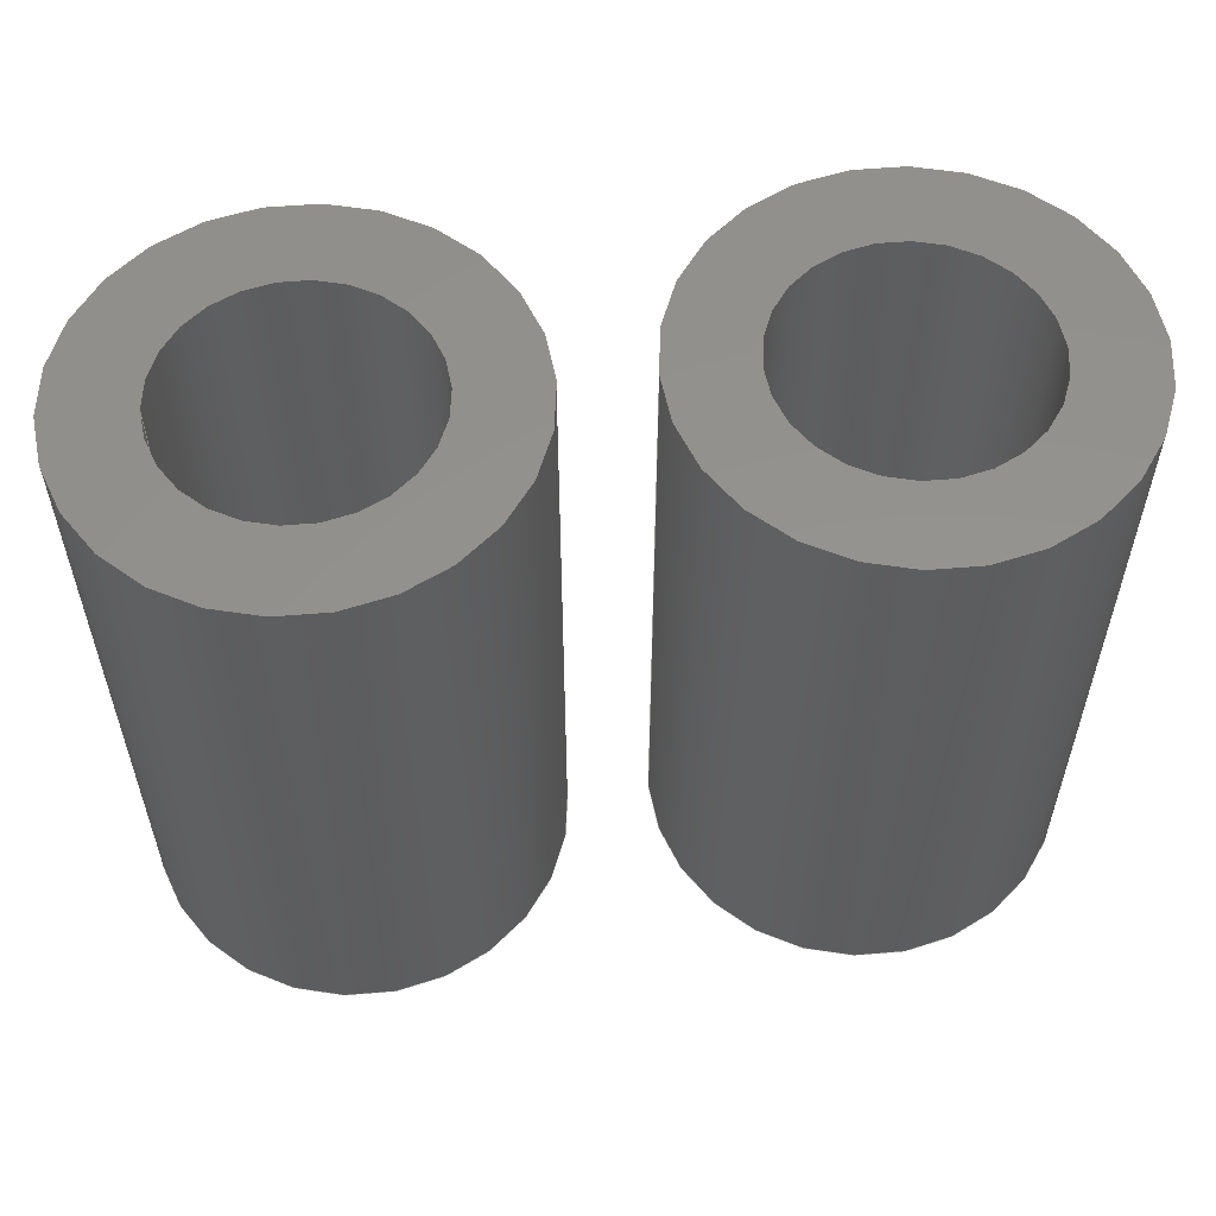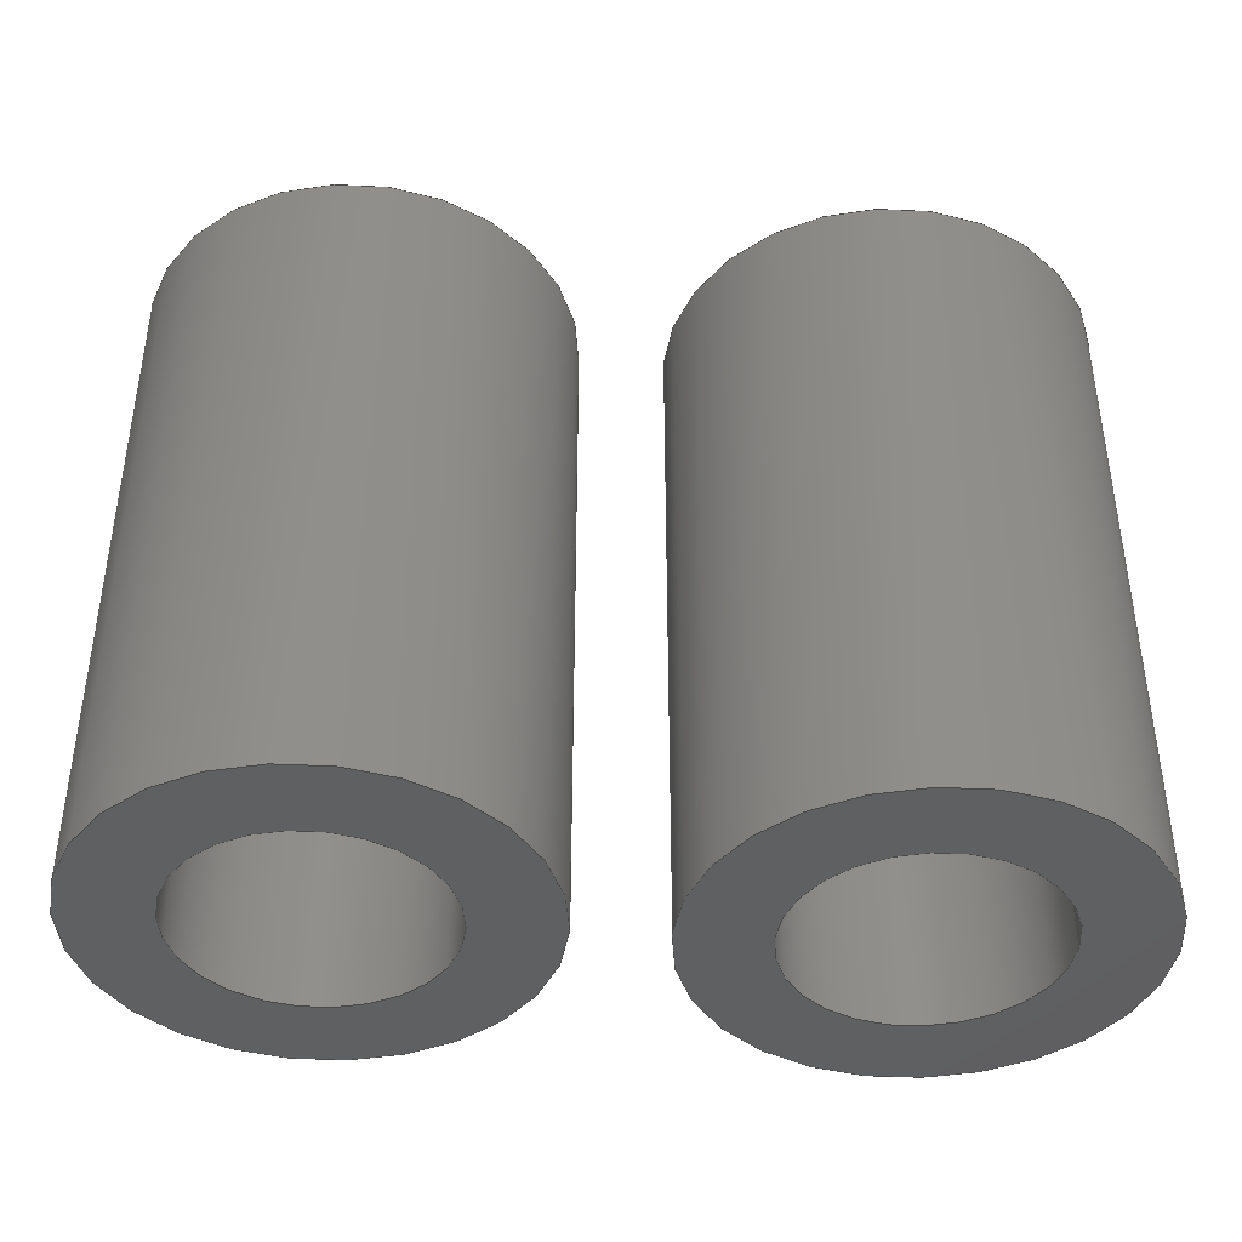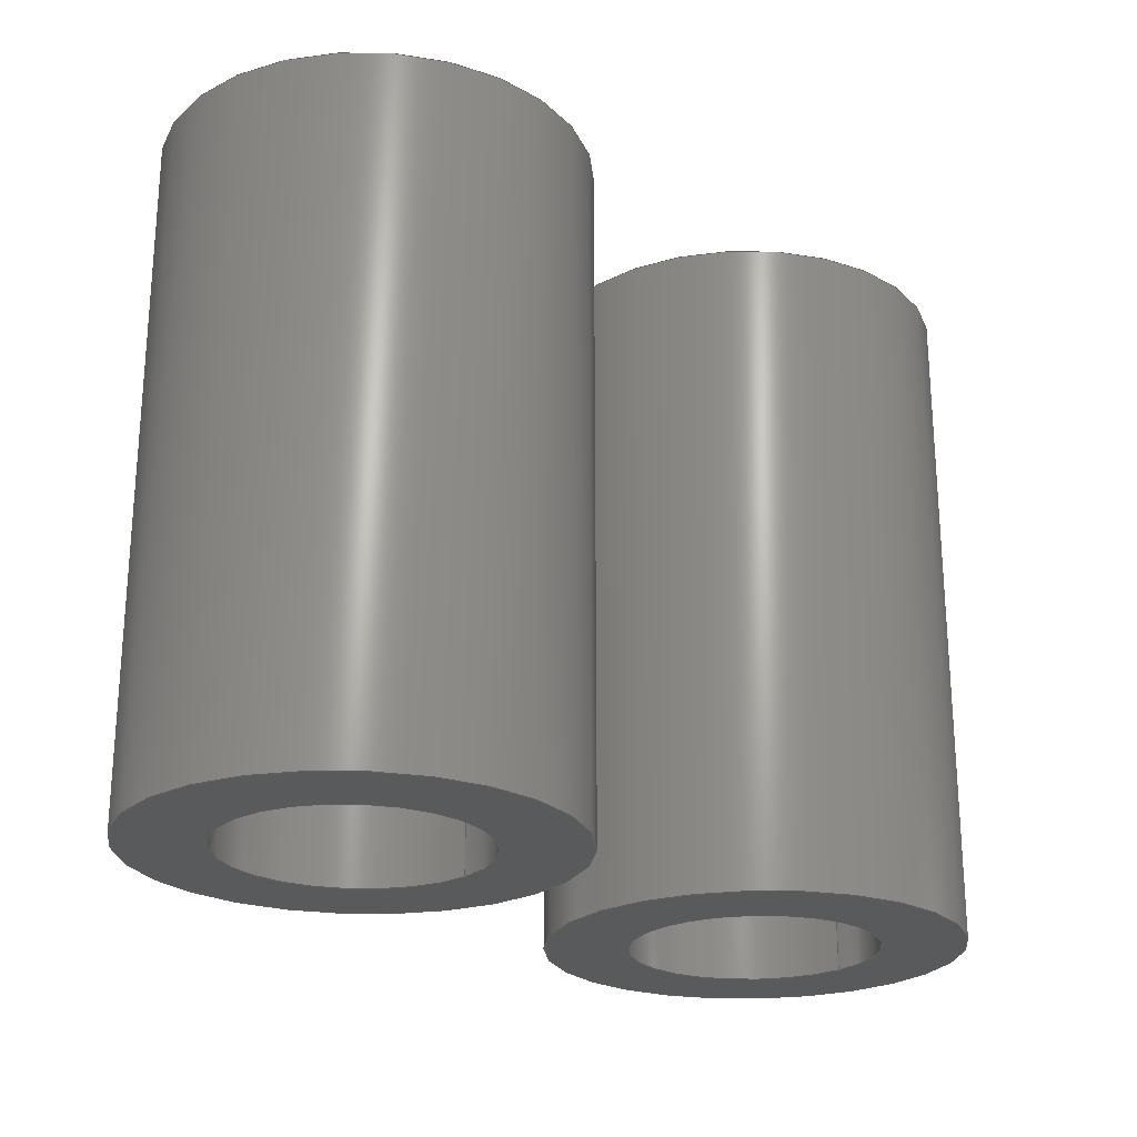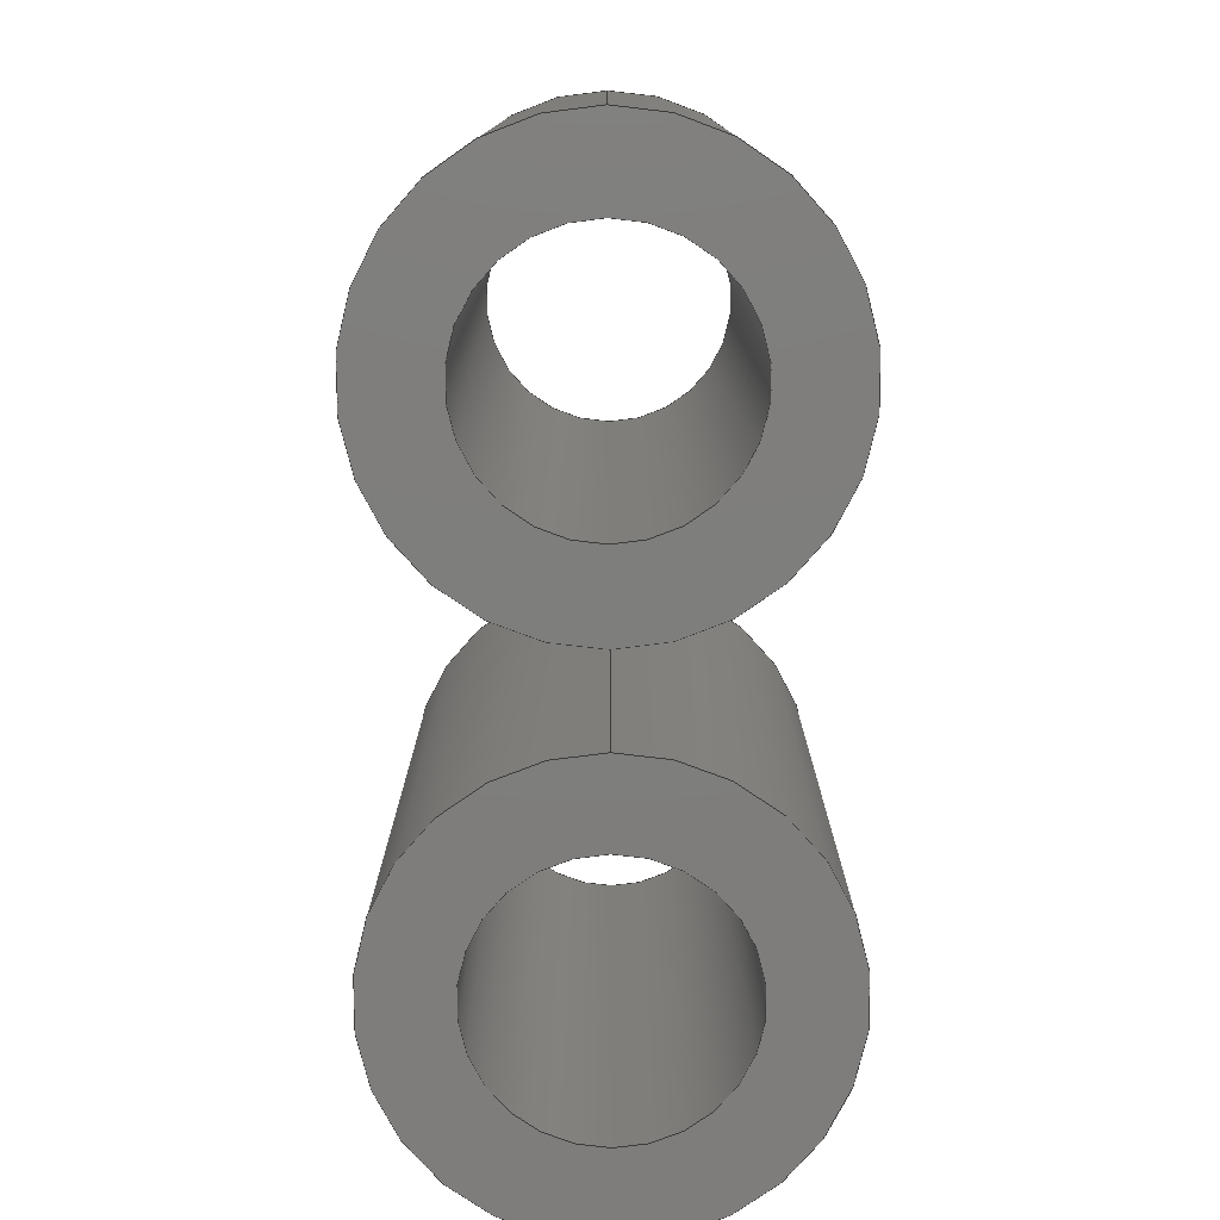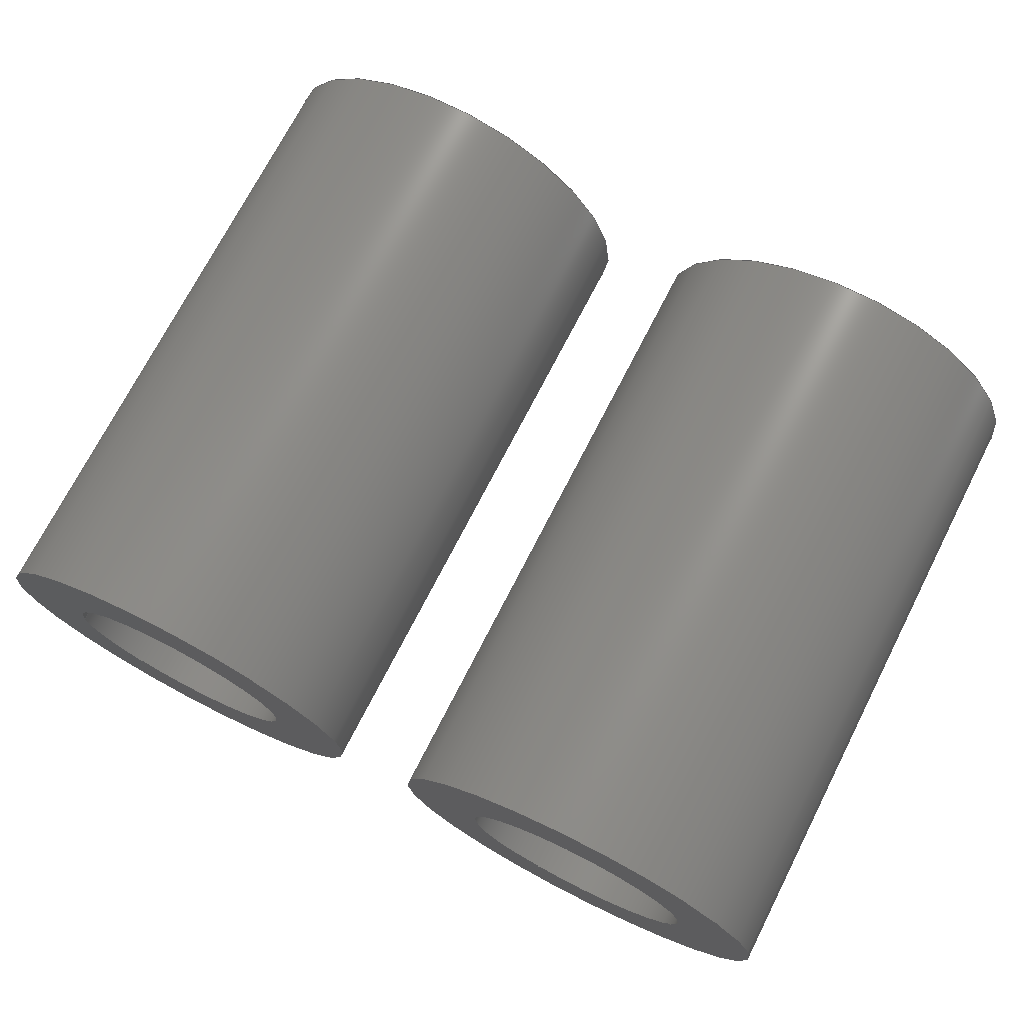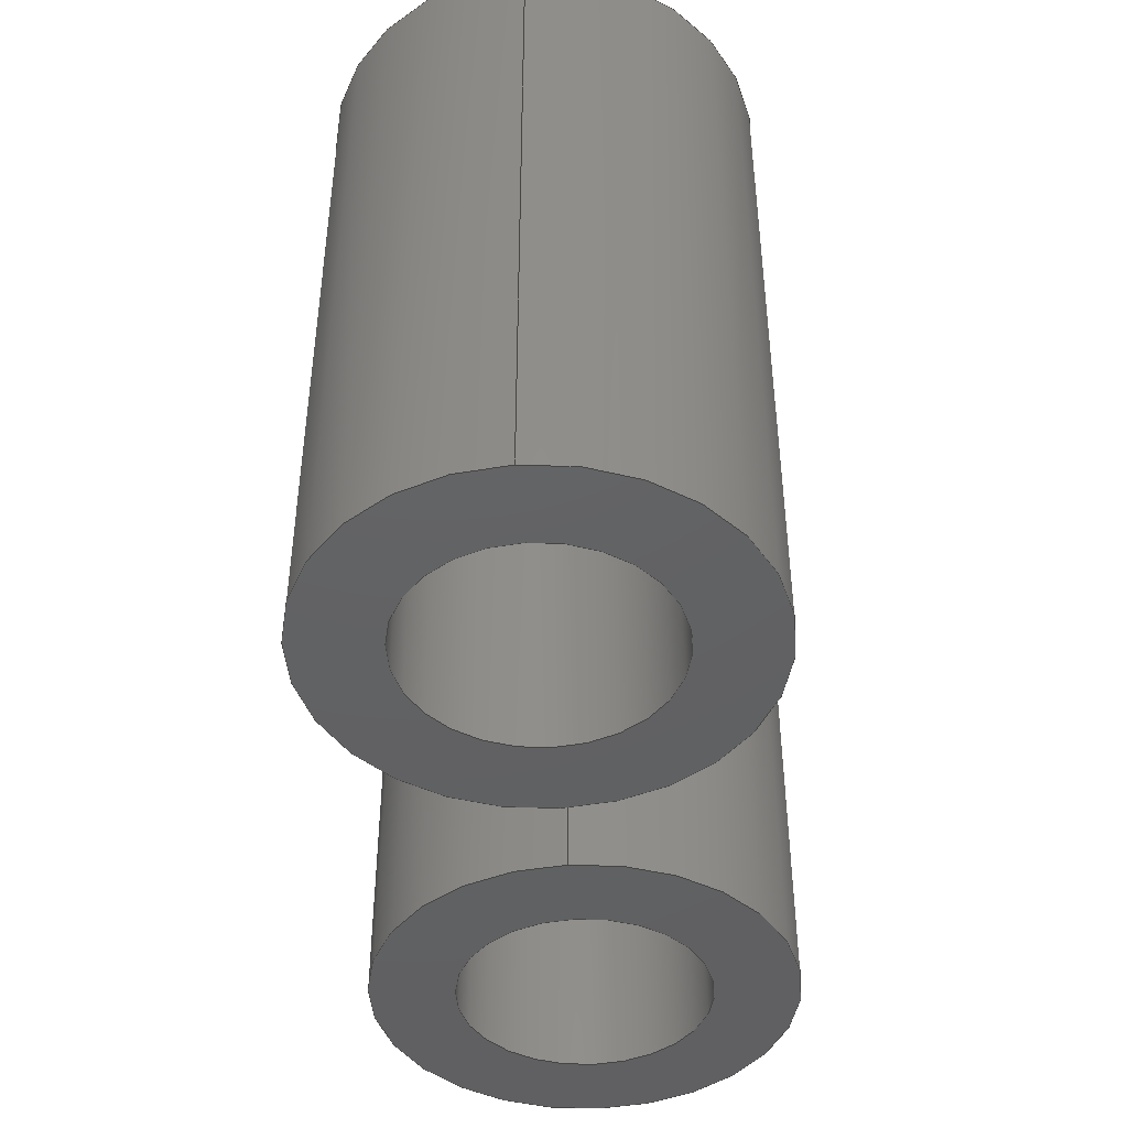
<metadata>
{"format":"step","ext":"step","renderer":"f3d","projection":"perspective","resolution":1024,"background":"white","views":[{"elev":56.5,"azim":-4.9,"up":"+Z"},{"elev":-41.1,"azim":176.7,"up":"+Z"},{"elev":-23.5,"azim":137.3,"up":"+Z"},{"elev":-77.7,"azim":-89.7,"up":"+Z"},{"elev":72.6,"azim":27.1,"up":"+Y"},{"elev":-43.8,"azim":-85.4,"up":"+Z"}]}
</metadata>
<code>
ISO-10303-21;
DATA;
#1=MECHANICAL_DESIGN_GEOMETRIC_PRESENTATION_REPRESENTATION('',(#12),#138);
#2=ITEM_DEFINED_TRANSFORMATION($,$,#78,#87);
#3=ITEM_DEFINED_TRANSFORMATION($,$,#78,#88);
#4=(
REPRESENTATION_RELATIONSHIP($,$,#150,#149)
REPRESENTATION_RELATIONSHIP_WITH_TRANSFORMATION(#2)
SHAPE_REPRESENTATION_RELATIONSHIP()
);
#5=(
REPRESENTATION_RELATIONSHIP($,$,#150,#149)
REPRESENTATION_RELATIONSHIP_WITH_TRANSFORMATION(#3)
SHAPE_REPRESENTATION_RELATIONSHIP()
);
#6=CONTEXT_DEPENDENT_SHAPE_REPRESENTATION(#4,#147);
#7=CONTEXT_DEPENDENT_SHAPE_REPRESENTATION(#5,#148);
#8=NEXT_ASSEMBLY_USAGE_OCCURRENCE('B4_EM_Spacer6_C8*:1',
'B4_EM_Spacer6_C8*:1','B4_EM_Spacer6_C8*:1',#152,#153,
'B4_EM_Spacer6_C8*:1');
#9=NEXT_ASSEMBLY_USAGE_OCCURRENCE('B4_EM_Spacer6_C8*:2',
'B4_EM_Spacer6_C8*:2','B4_EM_Spacer6_C8*:2',#152,#153,
'B4_EM_Spacer6_C8*:2');
#10=SHAPE_REPRESENTATION_RELATIONSHIP('SRR','None',#150,#11);
#11=ADVANCED_BREP_SHAPE_REPRESENTATION('',(#13),#137);
#12=STYLED_ITEM('',(#163),#13);
#13=MANIFOLD_SOLID_BREP('Body1',#64);
#14=FACE_BOUND('',#25,.T.);
#15=FACE_BOUND('',#27,.T.);
#16=PLANE('',#85);
#17=PLANE('',#86);
#18=FACE_OUTER_BOUND('',#22,.T.);
#19=FACE_OUTER_BOUND('',#23,.T.);
#20=FACE_OUTER_BOUND('',#24,.T.);
#21=FACE_OUTER_BOUND('',#26,.T.);
#22=EDGE_LOOP('',(#46,#47,#48,#49));
#23=EDGE_LOOP('',(#50,#51,#52,#53));
#24=EDGE_LOOP('',(#54));
#25=EDGE_LOOP('',(#55));
#26=EDGE_LOOP('',(#56));
#27=EDGE_LOOP('',(#57));
#28=LINE('',#121,#30);
#29=LINE('',#127,#31);
#30=VECTOR('',#97,1.5);
#31=VECTOR('',#104,2.5);
#32=CIRCLE('',#80,1.5);
#33=CIRCLE('',#81,1.5);
#34=CIRCLE('',#83,2.5);
#35=CIRCLE('',#84,2.5);
#36=VERTEX_POINT('',#118);
#37=VERTEX_POINT('',#120);
#38=VERTEX_POINT('',#124);
#39=VERTEX_POINT('',#126);
#40=EDGE_CURVE('',#36,#36,#32,.T.);
#41=EDGE_CURVE('',#36,#37,#28,.T.);
#42=EDGE_CURVE('',#37,#37,#33,.T.);
#43=EDGE_CURVE('',#38,#38,#34,.T.);
#44=EDGE_CURVE('',#38,#39,#29,.T.);
#45=EDGE_CURVE('',#39,#39,#35,.T.);
#46=ORIENTED_EDGE('',*,*,#40,.F.);
#47=ORIENTED_EDGE('',*,*,#41,.T.);
#48=ORIENTED_EDGE('',*,*,#42,.T.);
#49=ORIENTED_EDGE('',*,*,#41,.F.);
#50=ORIENTED_EDGE('',*,*,#43,.F.);
#51=ORIENTED_EDGE('',*,*,#44,.T.);
#52=ORIENTED_EDGE('',*,*,#45,.T.);
#53=ORIENTED_EDGE('',*,*,#44,.F.);
#54=ORIENTED_EDGE('',*,*,#43,.T.);
#55=ORIENTED_EDGE('',*,*,#40,.T.);
#56=ORIENTED_EDGE('',*,*,#45,.F.);
#57=ORIENTED_EDGE('',*,*,#42,.F.);
#58=CYLINDRICAL_SURFACE('',#79,1.5);
#59=CYLINDRICAL_SURFACE('',#82,2.5);
#60=ADVANCED_FACE('',(#18),#58,.F.);
#61=ADVANCED_FACE('',(#19),#59,.T.);
#62=ADVANCED_FACE('',(#20,#14),#16,.T.);
#63=ADVANCED_FACE('',(#21,#15),#17,.F.);
#64=CLOSED_SHELL('',(#60,#61,#62,#63));
#65=DERIVED_UNIT_ELEMENT(#67,1);
#66=DERIVED_UNIT_ELEMENT(#140,-3);
#67=(
MASS_UNIT()
NAMED_UNIT(*)
SI_UNIT(.KILO.,.GRAM.)
);
#68=DERIVED_UNIT((#65,#66));
#69=MEASURE_REPRESENTATION_ITEM('density measure',
POSITIVE_RATIO_MEASURE(1390),#68);
#70=PROPERTY_DEFINITION_REPRESENTATION(#75,#72);
#71=PROPERTY_DEFINITION_REPRESENTATION(#76,#73);
#72=REPRESENTATION('material name',(#74),#137);
#73=REPRESENTATION('density',(#69),#137);
#74=DESCRIPTIVE_REPRESENTATION_ITEM('POM','POM');
#75=PROPERTY_DEFINITION('material property','material name',#153);
#76=PROPERTY_DEFINITION('material property','density of part',#153);
#77=AXIS2_PLACEMENT_3D('placement',#115,#89,#90);
#78=AXIS2_PLACEMENT_3D('placement',#116,#91,#92);
#79=AXIS2_PLACEMENT_3D('',#117,#93,#94);
#80=AXIS2_PLACEMENT_3D('',#119,#95,#96);
#81=AXIS2_PLACEMENT_3D('',#122,#98,#99);
#82=AXIS2_PLACEMENT_3D('',#123,#100,#101);
#83=AXIS2_PLACEMENT_3D('',#125,#102,#103);
#84=AXIS2_PLACEMENT_3D('',#128,#105,#106);
#85=AXIS2_PLACEMENT_3D('',#129,#107,#108);
#86=AXIS2_PLACEMENT_3D('',#130,#109,#110);
#87=AXIS2_PLACEMENT_3D('',#131,#111,#112);
#88=AXIS2_PLACEMENT_3D('',#132,#113,#114);
#89=DIRECTION('axis',(0,0,1));
#90=DIRECTION('refdir',(1,0,0));
#91=DIRECTION('axis',(0,0,1));
#92=DIRECTION('refdir',(1,0,0));
#93=DIRECTION('center_axis',(0,0,1));
#94=DIRECTION('ref_axis',(1,0,0));
#95=DIRECTION('center_axis',(0,0,-1));
#96=DIRECTION('ref_axis',(1,0,0));
#97=DIRECTION('',(0,0,-1));
#98=DIRECTION('center_axis',(0,0,-1));
#99=DIRECTION('ref_axis',(1,0,0));
#100=DIRECTION('center_axis',(0,0,1));
#101=DIRECTION('ref_axis',(1,0,0));
#102=DIRECTION('center_axis',(0,0,1));
#103=DIRECTION('ref_axis',(1,0,0));
#104=DIRECTION('',(0,0,-1));
#105=DIRECTION('center_axis',(0,0,1));
#106=DIRECTION('ref_axis',(1,0,0));
#107=DIRECTION('center_axis',(0,0,1));
#108=DIRECTION('ref_axis',(1,0,0));
#109=DIRECTION('center_axis',(0,0,1));
#110=DIRECTION('ref_axis',(1,0,0));
#111=DIRECTION('',(0,0,1));
#112=DIRECTION('',(1,0,0));
#113=DIRECTION('',(0,0,1));
#114=DIRECTION('',(1,0,0));
#115=CARTESIAN_POINT('',(0,0,0));
#116=CARTESIAN_POINT('',(0,0,0));
#117=CARTESIAN_POINT('Origin',(0,0,0));
#118=CARTESIAN_POINT('',(-1.5,-1.837e-16,8.05));
#119=CARTESIAN_POINT('Origin',(0,0,8.05));
#120=CARTESIAN_POINT('',(-1.5,-1.837e-16,0));
#121=CARTESIAN_POINT('',(-1.5,-1.837e-16,0));
#122=CARTESIAN_POINT('Origin',(0,0,0));
#123=CARTESIAN_POINT('Origin',(0,0,0));
#124=CARTESIAN_POINT('',(-2.5,-3.062e-16,8.05));
#125=CARTESIAN_POINT('Origin',(0,0,8.05));
#126=CARTESIAN_POINT('',(-2.5,-3.062e-16,0));
#127=CARTESIAN_POINT('',(-2.5,-3.062e-16,0));
#128=CARTESIAN_POINT('Origin',(0,0,0));
#129=CARTESIAN_POINT('Origin',(0,0,8.05));
#130=CARTESIAN_POINT('Origin',(0,0,0));
#131=CARTESIAN_POINT('',(0,0,0));
#132=CARTESIAN_POINT('',(6,0,0));
#133=UNCERTAINTY_MEASURE_WITH_UNIT(LENGTH_MEASURE(0.01),#139,
'DISTANCE_ACCURACY_VALUE',
'Maximum model space distance between geometric entities at asserted c
onnectivities');
#134=UNCERTAINTY_MEASURE_WITH_UNIT(LENGTH_MEASURE(0.01),#139,
'DISTANCE_ACCURACY_VALUE',
'Maximum model space distance between geometric entities at asserted c
onnectivities');
#135=UNCERTAINTY_MEASURE_WITH_UNIT(LENGTH_MEASURE(0.01),#139,
'DISTANCE_ACCURACY_VALUE',
'Maximum model space distance between geometric entities at asserted c
onnectivities');
#136=(
GEOMETRIC_REPRESENTATION_CONTEXT(3)
GLOBAL_UNCERTAINTY_ASSIGNED_CONTEXT((#133))
GLOBAL_UNIT_ASSIGNED_CONTEXT((#139,#141,#142))
REPRESENTATION_CONTEXT('','3D')
);
#137=(
GEOMETRIC_REPRESENTATION_CONTEXT(3)
GLOBAL_UNCERTAINTY_ASSIGNED_CONTEXT((#134))
GLOBAL_UNIT_ASSIGNED_CONTEXT((#139,#141,#142))
REPRESENTATION_CONTEXT('','3D')
);
#138=(
GEOMETRIC_REPRESENTATION_CONTEXT(3)
GLOBAL_UNCERTAINTY_ASSIGNED_CONTEXT((#135))
GLOBAL_UNIT_ASSIGNED_CONTEXT((#139,#141,#142))
REPRESENTATION_CONTEXT('','3D')
);
#139=(
LENGTH_UNIT()
NAMED_UNIT(*)
SI_UNIT(.MILLI.,.METRE.)
);
#140=(
LENGTH_UNIT()
NAMED_UNIT(*)
SI_UNIT($,.METRE.)
);
#141=(
NAMED_UNIT(*)
PLANE_ANGLE_UNIT()
SI_UNIT($,.RADIAN.)
);
#142=(
NAMED_UNIT(*)
SI_UNIT($,.STERADIAN.)
SOLID_ANGLE_UNIT()
);
#143=SHAPE_DEFINITION_REPRESENTATION(#145,#149);
#144=SHAPE_DEFINITION_REPRESENTATION(#146,#150);
#145=PRODUCT_DEFINITION_SHAPE('',$,#152);
#146=PRODUCT_DEFINITION_SHAPE('',$,#153);
#147=PRODUCT_DEFINITION_SHAPE($,$,#8);
#148=PRODUCT_DEFINITION_SHAPE($,$,#9);
#149=SHAPE_REPRESENTATION('',(#77,#87,#88),#136);
#150=SHAPE_REPRESENTATION('',(#78),#137);
#151=PRODUCT_DEFINITION_CONTEXT('part definition',#159,'design');
#152=PRODUCT_DEFINITION('B4_EM_Spacer6_C8*_set',
'B4_EM_Spacer6_C8*_set v1',#154,#151);
#153=PRODUCT_DEFINITION('B4_EM_Spacer6_C8*','B4_EM_Spacer6_C8*',#155,#151);
#154=PRODUCT_DEFINITION_FORMATION('',$,#161);
#155=PRODUCT_DEFINITION_FORMATION('',$,#162);
#156=PRODUCT_RELATED_PRODUCT_CATEGORY('B4_EM_Spacer6_C8*_set v1',
'B4_EM_Spacer6_C8*_set v1',(#161));
#157=PRODUCT_RELATED_PRODUCT_CATEGORY('B4_EM_Spacer6_C8*',
'B4_EM_Spacer6_C8*',(#162));
#158=APPLICATION_PROTOCOL_DEFINITION('international standard',
'automotive_design',2009,#159);
#159=APPLICATION_CONTEXT(
'Core Data for Automotive Mechanical Design Process');
#160=PRODUCT_CONTEXT('part definition',#159,'mechanical');
#161=PRODUCT('B4_EM_Spacer6_C8*_set','B4_EM_Spacer6_C8*_set v1',$,(#160));
#162=PRODUCT('B4_EM_Spacer6_C8*','B4_EM_Spacer6_C8*',$,(#160));
#163=PRESENTATION_STYLE_ASSIGNMENT((#164));
#164=SURFACE_STYLE_USAGE(.BOTH.,#165);
#165=SURFACE_SIDE_STYLE('',(#166));
#166=SURFACE_STYLE_FILL_AREA(#167);
#167=FILL_AREA_STYLE('Plastic Vinyl',(#168));
#168=FILL_AREA_STYLE_COLOUR('Plastic Vinyl',#169);
#169=COLOUR_RGB('Plastic Vinyl',1,1,1);
ENDSEC;
END-ISO-10303-21;

</code>
